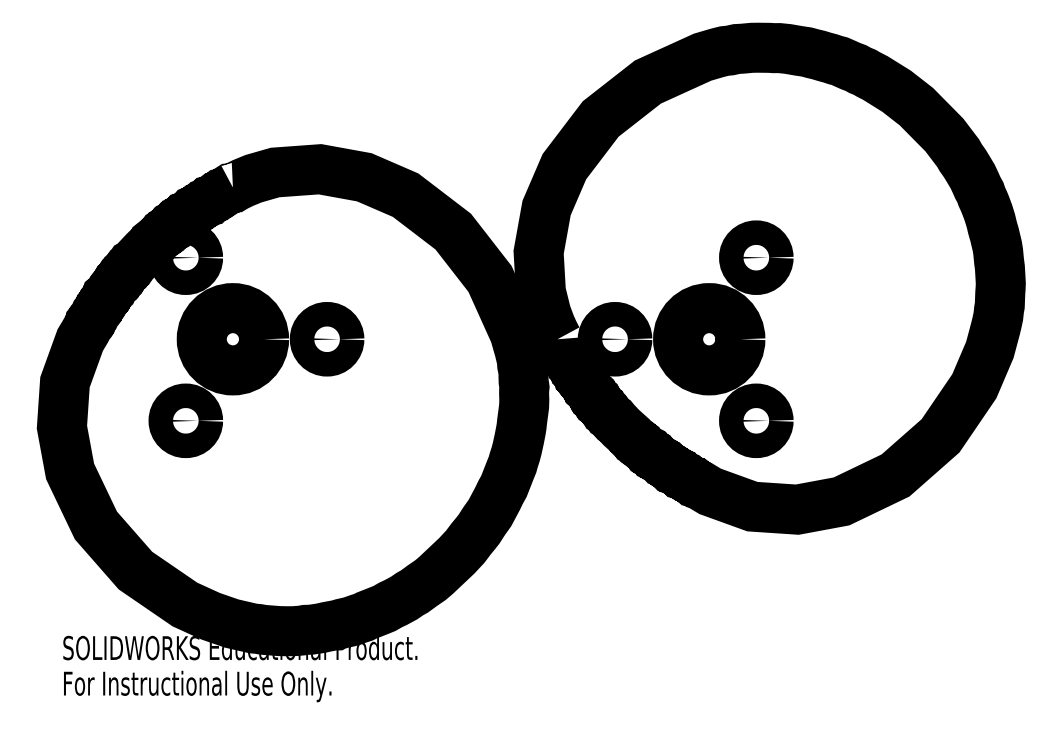
<metadata>
{"format":"dxf","ext":"dxf","renderer":"ezdxf+matplotlib","layout":"modelspace","background":"white","min_lineweight":24,"dpi":150}
</metadata>
<code>
0
SECTION
2
ENTITIES
0
CIRCLE
8
0
10
0
20
0
30
0
40
0.25
0
CIRCLE
8
0
10
0.7559
20
0
30
0
40
0.09843
0
CIRCLE
8
0
10
-0.378
20
0.6546
30
0
40
0.09843
0
CIRCLE
8
0
10
-0.378
20
-0.6546
30
0
40
0.09843
0
CIRCLE
8
0
10
4.201
20
-0.6546
30
0
40
0.09843
0
CIRCLE
8
0
10
4.201
20
0.6546
30
0
40
0.09843
0
CIRCLE
8
0
10
3.067
20
0
30
0
40
0.09843
0
CIRCLE
8
0
10
3.823
20
0
30
0
40
0.25
0
LWPOLYLINE
8
0
90
      219
70
   128
43
0
10
0
20
1.218
10
-0.009934
20
1.213
10
-0.02103
20
1.212
10
-0.04032
20
1.2
10
-0.07849
20
1.175
10
-0.08786
20
1.169
10
-0.09885
20
1.167
10
-0.1172
20
1.154
10
-0.1271
20
1.146
10
-0.1368
20
1.144
10
-0.1469
20
1.137
10
-0.1547
20
1.13
10
-0.1744
20
1.121
10
-0.1837
20
1.112
10
-0.1934
20
1.11
10
-0.2026
20
1.101
10
-0.2111
20
1.096
10
-0.2206
20
1.091
10
-0.2309
20
1.087
10
-0.2399
20
1.078
10
-0.248
20
1.073
10
-0.2574
20
1.068
10
-0.2675
20
1.063
10
-0.2756
20
1.056
10
-0.2855
20
1.051
10
-0.2949
20
1.046
10
-0.303
20
1.038
10
-0.3133
20
1.034
10
-0.32
20
1.024
10
-0.3308
20
1.019
10
-0.3399
20
1.015
10
-0.3479
20
1.007
10
-0.3564
20
1.001
10
-0.3661
20
0.9955
10
-0.3733
20
0.987
10
-0.3845
20
0.9838
10
-0.3885
20
0.9791
10
-0.3915
20
0.9751
10
-0.3974
20
0.9728
10
-0.401
20
0.9696
10
-0.4088
20
0.9619
10
-0.4192
20
0.9575
10
-0.426
20
0.9488
10
-0.4369
20
0.9448
10
-0.4432
20
0.9356
10
-0.4539
20
0.9312
10
-0.4605
20
0.9224
10
-0.4714
20
0.9163
10
-0.4805
20
0.9119
10
-0.4865
20
0.9025
10
-0.4968
20
0.8975
10
-0.5031
20
0.8885
10
-0.5124
20
0.8824
10
-0.5232
20
0.8759
10
-0.5312
20
0.8703
10
-0.5371
20
0.861
10
-0.547
20
0.8553
10
-0.5568
20
0.8494
10
-0.5625
20
0.8401
10
-0.5805
20
0.8267
10
-0.5962
20
0.8115
10
-0.6127
20
0.7967
10
-0.6304
20
0.7827
10
-0.6391
20
0.7755
10
-0.6431
20
0.7652
10
-0.6555
20
0.7551
10
-0.6649
20
0.7469
10
-0.6814
20
0.7319
10
-0.71
20
0.7042
10
-0.7411
20
0.6713
10
-0.7719
20
0.6389
10
-0.8018
20
0.6061
10
-0.8083
20
0.5968
10
-0.8185
20
0.5923
10
-0.8257
20
0.5818
10
-0.8315
20
0.5737
10
-0.8375
20
0.564
10
-0.8472
20
0.5587
10
-0.8543
20
0.5483
10
-0.8598
20
0.54
10
-0.8666
20
0.5314
10
-0.8753
20
0.5249
10
-0.8862
20
0.5048
10
-0.8954
20
0.4987
10
-0.9008
20
0.4888
10
-0.9092
20
0.4818
10
-0.9155
20
0.4728
10
-0.9203
20
0.4625
10
-0.9291
20
0.4558
10
-0.9347
20
0.4445
10
-0.9418
20
0.4381
10
-0.954
20
0.4199
10
-0.9618
20
0.4106
10
-0.9659
20
0.4017
10
-0.974
20
0.3943
10
-0.9811
20
0.386
10
-0.9922
20
0.3672
10
-0.9983
20
0.3582
10
-1.002
20
0.3537
10
-1.006
20
0.3507
10
-1.008
20
0.3446
10
-1.011
20
0.3409
10
-1.017
20
0.337
10
-1.018
20
0.3322
10
-1.026
20
0.3242
10
-1.03
20
0.3141
10
-1.037
20
0.3057
10
-1.044
20
0.297
10
-1.048
20
0.2868
10
-1.055
20
0.2786
10
-1.061
20
0.2691
10
-1.065
20
0.2592
10
-1.073
20
0.2509
10
-1.076
20
0.2404
10
-1.089
20
0.2226
10
-1.103
20
0.2052
10
-1.107
20
0.195
10
-1.111
20
0.1851
10
-1.125
20
0.1672
10
-1.131
20
0.1581
10
-1.134
20
0.1475
10
-1.149
20
0.13
10
-1.151
20
0.119
10
-1.158
20
0.1099
10
-1.169
20
0.09076
10
-1.179
20
0.07108
10
-1.225
20
-0.006567
10
-1.348
20
-0.3457
10
-1.372
20
-0.7058
10
-1.307
20
-1.061
10
-1.099
20
-1.495
10
-0.7822
20
-1.857
10
-0.385
20
-2.129
10
-0.1786
20
-2.223
10
-0.01007
20
-2.282
10
0.08684
20
-2.303
10
0.1296
20
-2.314
10
0.1632
20
-2.322
10
0.2066
20
-2.325
10
0.2406
20
-2.332
10
0.3015
20
-2.337
10
0.3721
20
-2.342
10
0.4276
20
-2.343
10
0.4831
20
-2.343
10
0.5265
20
-2.34
10
0.5574
20
-2.337
10
0.5815
20
-2.333
10
0.6251
20
-2.331
10
0.6682
20
-2.325
10
0.702
20
-2.32
10
0.7562
20
-2.308
10
0.7989
20
-2.3
10
0.8418
20
-2.292
10
0.8746
20
-2.282
10
0.9424
20
-2.267
10
1.008
20
-2.244
10
1.046
20
-2.232
10
1.074
20
-2.218
10
1.126
20
-2.198
10
1.177
20
-2.177
10
1.217
20
-2.16
10
1.266
20
-2.132
10
1.305
20
-2.114
10
1.374
20
-2.077
10
1.42
20
-2.045
10
1.458
20
-2.024
10
1.521
20
-1.978
10
1.586
20
-1.933
10
1.633
20
-1.893
10
1.797
20
-1.738
10
1.865
20
-1.664
10
1.912
20
-1.602
10
1.948
20
-1.559
10
1.975
20
-1.524
10
2.017
20
-1.459
10
2.043
20
-1.423
10
2.063
20
-1.395
10
2.092
20
-1.341
10
2.125
20
-1.278
10
2.149
20
-1.228
10
2.176
20
-1.179
10
2.191
20
-1.139
10
2.211
20
-1.087
10
2.228
20
-1.047
10
2.244
20
-1.006
10
2.253
20
-0.9731
10
2.27
20
-0.9202
10
2.281
20
-0.878
10
2.29
20
-0.8401
10
2.298
20
-0.8021
10
2.313
20
-0.7257
10
2.318
20
-0.6919
10
2.32
20
-0.6651
10
2.326
20
-0.626
10
2.329
20
-0.5952
10
2.337
20
-0.5403
10
2.339
20
-0.4848
10
2.337
20
-0.4411
10
2.337
20
-0.41
10
2.34
20
-0.3857
10
2.334
20
-0.3421
10
2.332
20
-0.2986
10
2.333
20
-0.2644
10
2.322
20
-0.2094
10
2.319
20
-0.166
10
2.3
20
-0.0896
10
2.262
20
0.04512
10
2.064
20
0.4841
10
1.768
20
0.8642
10
1.386
20
1.157
10
1.055
20
1.3
10
0.6993
20
1.365
10
0.3394
20
1.339
10
0.1655
20
1.289
10
0.08187
20
1.254
10
0.0411
20
1.235
10
0.02097
20
1.224
10
0.01118
20
1.218
10
0
20
1.218
0
LWPOLYLINE
8
0
90
      220
70
   128
43
0
10
2.605
20
0
10
2.599
20
0.01093
10
2.595
20
0.01963
10
2.586
20
0.03518
10
2.573
20
0.06327
10
2.55
20
0.1143
10
2.515
20
0.2079
10
2.472
20
0.3809
10
2.454
20
0.6982
10
2.518
20
1.054
10
2.661
20
1.385
10
2.952
20
1.768
10
3.331
20
2.065
10
3.77
20
2.264
10
3.892
20
2.3
10
3.946
20
2.313
10
3.989
20
2.318
10
4.044
20
2.33
10
4.087
20
2.332
10
4.165
20
2.339
10
4.214
20
2.34
10
4.264
20
2.34
10
4.307
20
2.339
10
4.342
20
2.337
10
4.385
20
2.337
10
4.419
20
2.334
10
4.453
20
2.33
10
4.48
20
2.325
10
4.542
20
2.315
10
4.604
20
2.306
10
4.658
20
2.291
10
4.7
20
2.281
10
4.753
20
2.265
10
4.795
20
2.254
10
4.837
20
2.24
10
4.87
20
2.232
10
4.961
20
2.191
10
5.002
20
2.176
10
5.032
20
2.159
10
5.072
20
2.142
10
5.102
20
2.125
10
5.156
20
2.097
10
5.327
20
1.99
10
5.487
20
1.866
10
5.71
20
1.64
10
5.787
20
1.539
10
5.821
20
1.494
10
5.842
20
1.457
10
5.875
20
1.411
10
5.897
20
1.374
10
5.937
20
1.306
10
5.961
20
1.256
10
5.979
20
1.216
10
6
20
1.178
10
6.011
20
1.145
10
6.029
20
1.106
10
6.042
20
1.074
10
6.063
20
1.017
10
6.084
20
0.9491
10
6.097
20
0.8951
10
6.112
20
0.8419
10
6.122
20
0.7995
10
6.135
20
0.7455
10
6.142
20
0.7025
10
6.15
20
0.6249
10
6.156
20
0.5759
10
6.159
20
0.5265
10
6.161
20
0.483
10
6.163
20
0.4488
10
6.162
20
0.4051
10
6.159
20
0.3709
10
6.156
20
0.3098
10
6.155
20
0.2704
10
6.15
20
0.2395
10
6.144
20
0.1843
10
6.132
20
0.1297
10
6.121
20
0.08696
10
6.076
20
-0.08462
10
5.951
20
-0.3773
10
5.68
20
-0.7752
10
5.319
20
-1.093
10
4.885
20
-1.301
10
4.53
20
-1.368
10
4.17
20
-1.344
10
3.831
20
-1.221
10
3.753
20
-1.174
10
3.733
20
-1.167
10
3.714
20
-1.153
10
3.705
20
-1.146
10
3.694
20
-1.144
10
3.685
20
-1.136
10
3.676
20
-1.132
10
3.657
20
-1.12
10
3.648
20
-1.113
10
3.638
20
-1.11
10
3.619
20
-1.098
10
3.611
20
-1.091
10
3.6
20
-1.088
10
3.591
20
-1.078
10
3.582
20
-1.075
10
3.574
20
-1.068
10
3.563
20
-1.064
10
3.555
20
-1.058
10
3.546
20
-1.051
10
3.54
20
-1.049
10
3.535
20
-1.047
10
3.531
20
-1.042
10
3.527
20
-1.04
10
3.521
20
-1.038
10
3.518
20
-1.034
10
3.508
20
-1.029
10
3.501
20
-1.021
10
3.491
20
-1.016
10
3.482
20
-1.01
10
3.477
20
-1.006
10
3.474
20
-1.002
10
3.468
20
-0.9998
10
3.464
20
-0.9968
10
3.456
20
-0.9895
10
3.446
20
-0.9857
10
3.438
20
-0.9775
10
3.43
20
-0.9707
10
3.42
20
-0.965
10
3.411
20
-0.959
10
3.403
20
-0.9517
10
3.393
20
-0.9469
10
3.386
20
-0.9383
10
3.376
20
-0.934
10
3.369
20
-0.9248
10
3.358
20
-0.9193
10
3.349
20
-0.9146
10
3.343
20
-0.9054
10
3.332
20
-0.9006
10
3.327
20
-0.8911
10
3.317
20
-0.8858
10
3.299
20
-0.8726
10
3.282
20
-0.8588
10
3.272
20
-0.853
10
3.267
20
-0.843
10
3.256
20
-0.8362
10
3.248
20
-0.8305
10
3.238
20
-0.8243
10
3.234
20
-0.8144
10
3.224
20
-0.8068
10
3.216
20
-0.8007
10
3.198
20
-0.7868
10
3.19
20
-0.7789
10
3.185
20
-0.7695
10
3.118
20
-0.7088
10
3.086
20
-0.6762
10
3.071
20
-0.6593
10
3.064
20
-0.6505
10
3.054
20
-0.6456
10
3.038
20
-0.627
10
3.025
20
-0.6114
10
3.018
20
-0.6028
10
3.008
20
-0.5979
10
2.995
20
-0.5792
10
2.989
20
-0.5698
10
2.979
20
-0.5649
10
2.972
20
-0.554
10
2.967
20
-0.5455
10
2.959
20
-0.5385
10
2.952
20
-0.5304
10
2.945
20
-0.5196
10
2.94
20
-0.5109
10
2.93
20
-0.5053
10
2.926
20
-0.4948
10
2.916
20
-0.4889
10
2.911
20
-0.4789
10
2.906
20
-0.4688
10
2.896
20
-0.4627
10
2.892
20
-0.4519
10
2.883
20
-0.4454
10
2.878
20
-0.4338
10
2.871
20
-0.4275
10
2.859
20
-0.4093
10
2.852
20
-0.4006
10
2.843
20
-0.3935
10
2.839
20
-0.3814
10
2.832
20
-0.375
10
2.827
20
-0.3652
10
2.819
20
-0.3576
10
2.812
20
-0.3488
10
2.809
20
-0.344
10
2.807
20
-0.3391
10
2.802
20
-0.3352
10
2.799
20
-0.3315
10
2.797
20
-0.3254
10
2.794
20
-0.3221
10
2.788
20
-0.3126
10
2.784
20
-0.3081
10
2.781
20
-0.3047
10
2.779
20
-0.2985
10
2.776
20
-0.2947
10
2.771
20
-0.2905
10
2.77
20
-0.2857
10
2.763
20
-0.2772
10
2.759
20
-0.2668
10
2.752
20
-0.2583
10
2.747
20
-0.2485
10
2.738
20
-0.241
10
2.735
20
-0.2303
10
2.728
20
-0.2216
10
2.724
20
-0.2114
10
2.716
20
-0.2036
10
2.713
20
-0.1928
10
2.704
20
-0.1834
10
2.7
20
-0.1749
10
2.688
20
-0.1561
10
2.681
20
-0.1473
10
2.679
20
-0.1364
10
2.671
20
-0.1265
10
2.665
20
-0.1183
10
2.655
20
-0.09875
10
2.643
20
-0.07968
10
2.619
20
-0.04148
10
2.611
20
-0.02119
10
2.606
20
-0.01109
10
2.605
20
0
0
MTEXT
8
0
10
-1.372
20
-2.384
30
0
40
0.1903
41
0
71
     1
72
     1
1
SOLIDWORKS Educational Product.
7
SLDTEXTSTYLE0
73
     1
44
1
0
MTEXT
8
0
10
-1.372
20
-2.669
30
0
40
0.1903
41
0
71
     1
72
     1
1
For Instructional Use Only.
7
SLDTEXTSTYLE0
73
     1
44
1
0
ENDSEC
0
EOF

</code>
